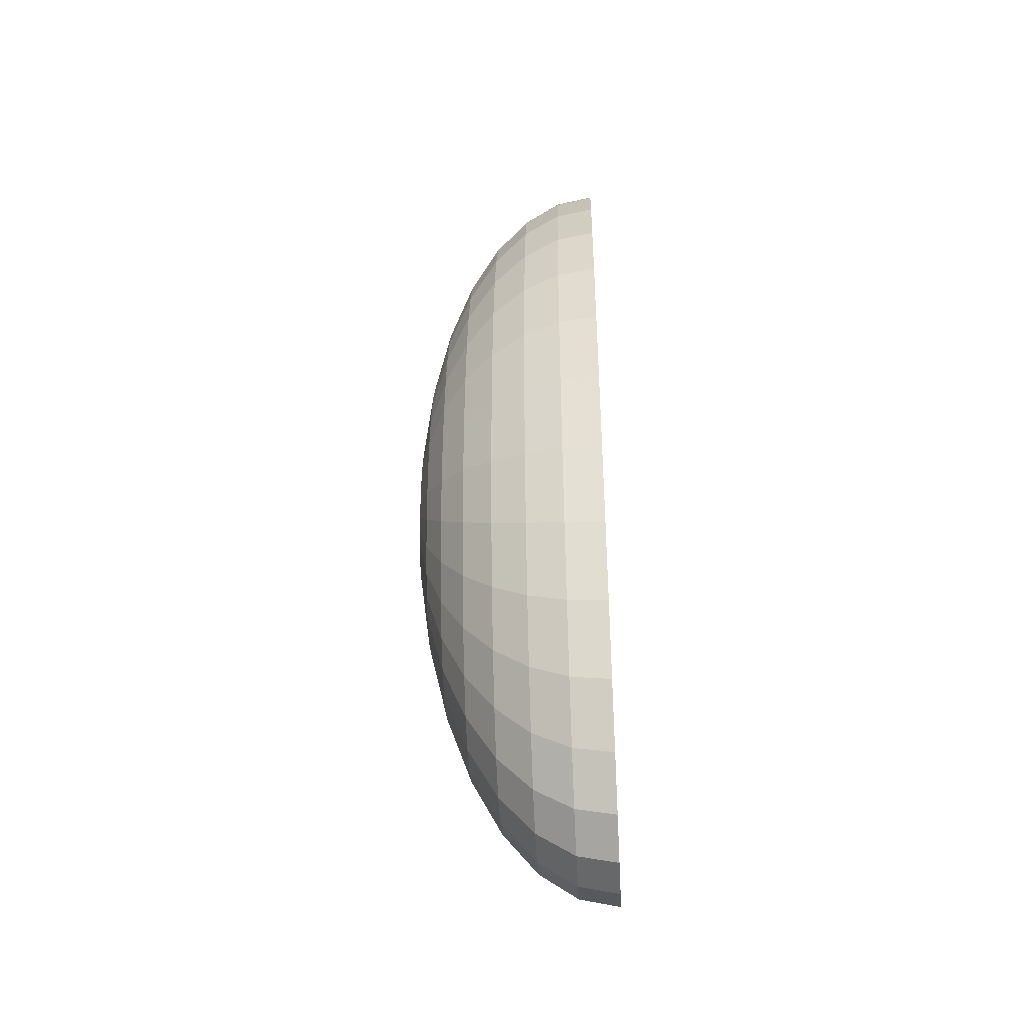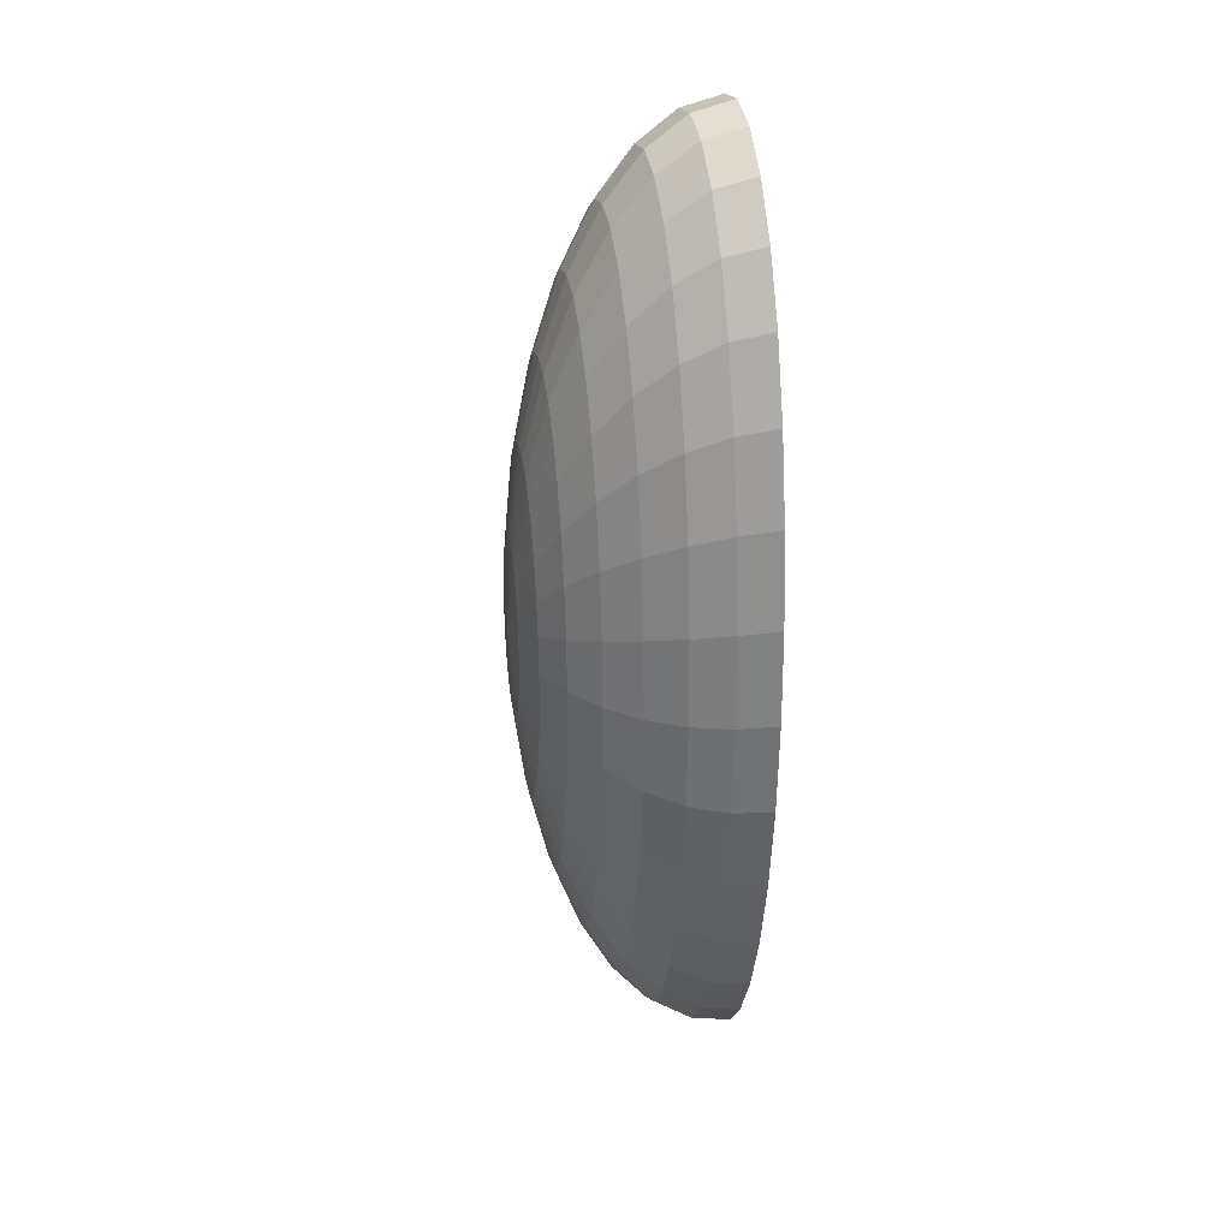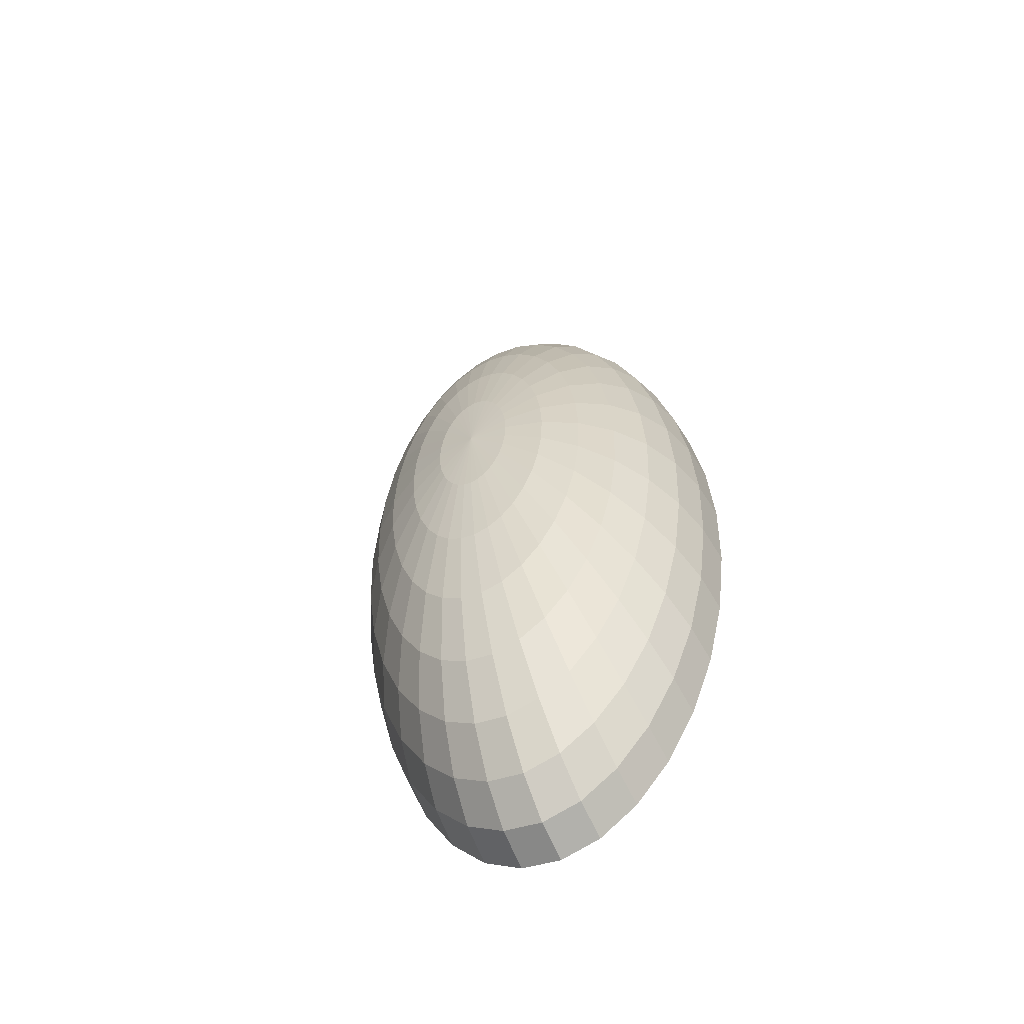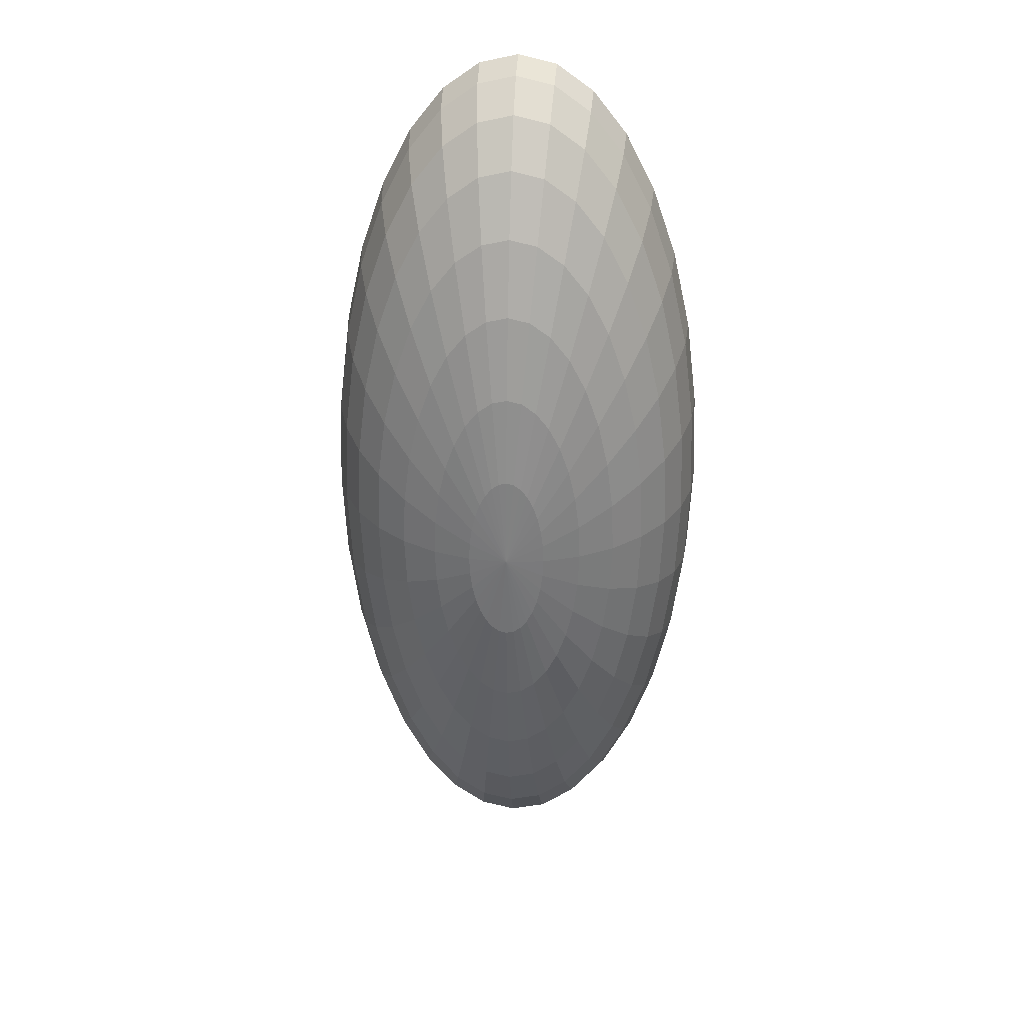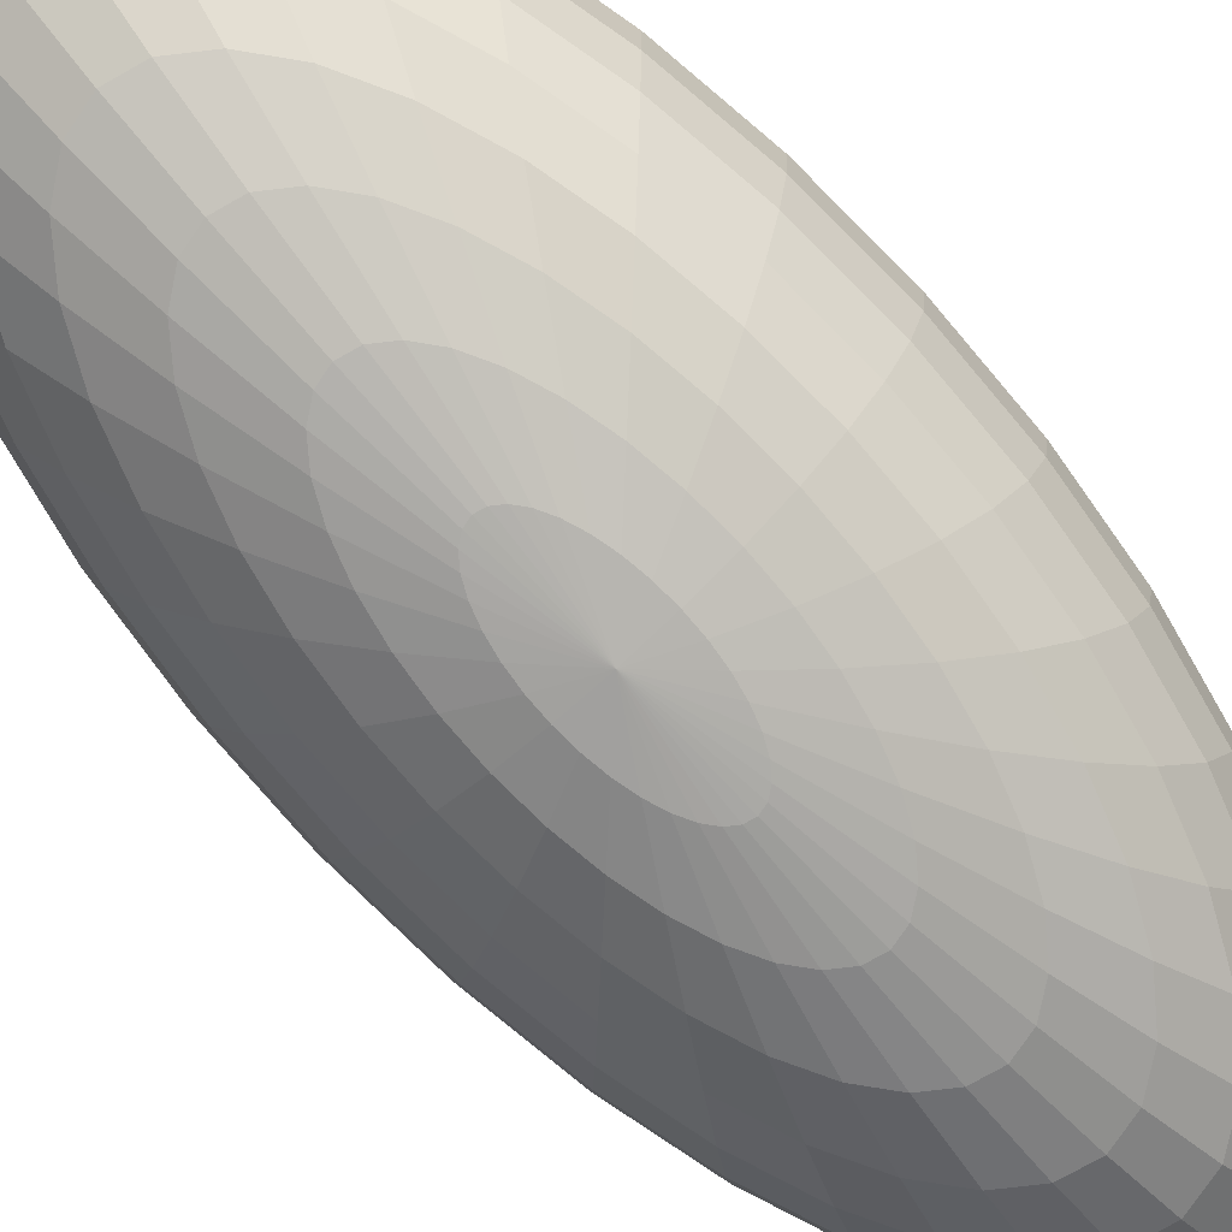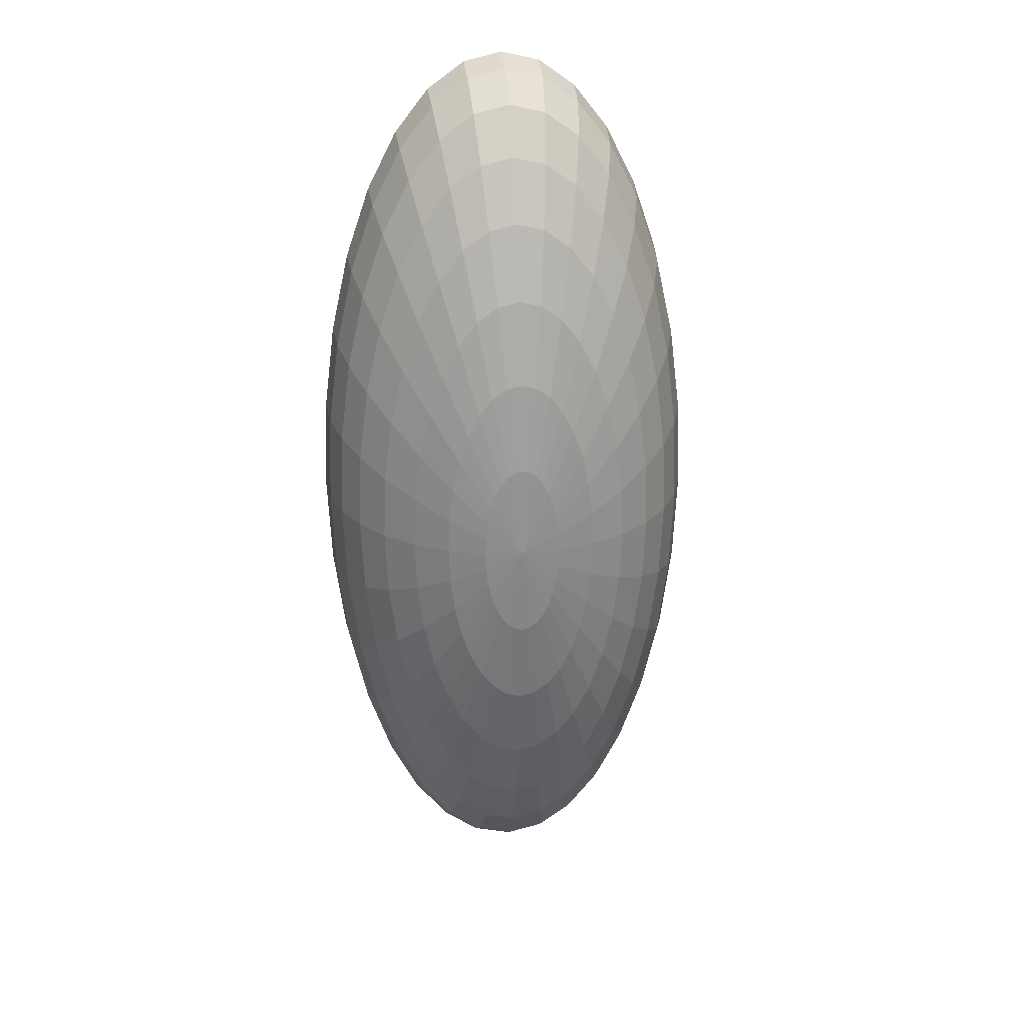
<metadata>
{"format":"obj","ext":"obj","renderer":"f3d","projection":"perspective","resolution":1024,"background":"white","views":[{"elev":-42.1,"azim":93.4,"up":"+Z"},{"elev":32.5,"azim":77.9,"up":"+Z"},{"elev":-61.0,"azim":26.0,"up":"+Z"},{"elev":31.7,"azim":3.6,"up":"+Z"},{"elev":-76.5,"azim":42.6,"up":"+Y"},{"elev":26.2,"azim":-6.4,"up":"+Z"}]}
</metadata>
<code>
o Sphere
v -0.001022 2.287 -8.958
v -0.001022 1.557 -8.786
v -0.001022 0.2072 -7.448
v 0.7294 2.287 -8.786
v 0.7154 1.557 -8.617
v 0.6738 0.8546 -8.117
v 0.6063 0.2072 -7.305
v 0.5155 -0.3601 -6.212
v 0.4048 -0.8258 -4.881
v 0.2785 -1.172 -3.361
v 0.1415 -1.385 -1.713
v 1.432 2.287 -8.276
v 1.404 1.557 -8.117
v 1.323 0.8546 -7.646
v 1.19 0.2072 -6.881
v 1.012 -0.3601 -5.852
v 0.795 -0.8258 -4.597
v 0.5473 -1.172 -3.166
v 0.2785 -1.385 -1.613
v 2.079 2.287 -7.448
v 2.039 1.557 -7.305
v 1.921 0.8546 -6.881
v 1.729 0.2072 -6.193
v 1.47 -0.3601 -5.266
v 1.155 -0.8258 -4.137
v 0.795 -1.172 -2.849
v 0.4048 -1.385 -1.452
v 2.647 2.287 -6.334
v 2.596 1.557 -6.212
v 2.445 0.8546 -5.852
v 2.2 0.2072 -5.266
v 1.871 -0.3601 -4.478
v 1.47 -0.8258 -3.518
v 1.012 -1.172 -2.423
v 0.5155 -1.385 -1.234
v 3.112 2.287 -4.976
v 3.052 1.557 -4.881
v 2.875 0.8546 -4.597
v 2.588 0.2072 -4.137
v 2.2 -0.3601 -3.518
v 1.729 -0.8258 -2.764
v 1.19 -1.172 -1.903
v 0.6063 -1.385 -0.9693
v 3.458 2.287 -3.427
v 3.392 1.557 -3.361
v 3.195 0.8546 -3.166
v 2.875 0.2072 -2.849
v 2.445 -0.3601 -2.423
v 1.921 -0.8258 -1.903
v 1.323 -1.172 -1.31
v 0.6738 -1.385 -0.6671
v 3.671 2.287 -1.746
v 3.601 1.557 -1.713
v 3.392 0.8546 -1.613
v 3.052 0.2072 -1.452
v 2.596 -0.3601 -1.234
v 2.039 -0.8258 -0.9693
v 1.404 -1.172 -0.6671
v 0.7154 -1.385 -0.3392
v 3.743 2.287 0.001835
v 3.671 1.557 0.001834
v 3.458 0.8546 0.001833
v 3.112 0.2072 0.001834
v 2.647 -0.3601 0.001833
v 2.079 -0.8258 0.001834
v 1.432 -1.172 0.001833
v 0.7294 -1.385 0.001833
v 3.671 2.287 1.75
v 3.601 1.557 1.716
v 3.392 0.8546 1.617
v 3.052 0.2072 1.455
v 2.596 -0.3601 1.238
v 2.039 -0.8258 0.973
v 1.404 -1.172 0.6708
v 0.7154 -1.385 0.3429
v 3.458 2.287 3.431
v 3.392 1.557 3.365
v 3.195 0.8546 3.17
v 2.875 0.2072 2.853
v 2.445 -0.3601 2.426
v 1.921 -0.8258 1.907
v 1.323 -1.172 1.314
v 0.6738 -1.385 0.6708
v 3.112 2.287 4.98
v 3.052 1.557 4.884
v 2.875 0.8546 4.601
v 2.588 0.2072 4.141
v 2.2 -0.3601 3.522
v 1.729 -0.8258 2.767
v 1.19 -1.172 1.907
v 0.6063 -1.385 0.973
v 2.647 2.287 6.338
v 2.596 1.557 6.216
v 2.445 0.8546 5.855
v 2.2 0.2072 5.27
v 1.871 -0.3601 4.482
v 1.47 -0.8258 3.522
v 1.012 -1.172 2.426
v 0.5155 -1.385 1.238
v 2.079 2.287 7.452
v 2.039 1.557 7.309
v 1.921 0.8546 6.885
v 1.729 0.2072 6.196
v 1.47 -0.3601 5.27
v 1.155 -0.8258 4.141
v 0.795 -1.172 2.853
v 0.4048 -1.385 1.455
v 1.432 2.287 8.28
v 1.404 1.557 8.121
v 1.323 0.8546 7.65
v 1.19 0.2072 6.885
v 1.012 -0.3601 5.855
v 0.795 -0.8258 4.601
v 0.5473 -1.172 3.17
v 0.2785 -1.385 1.617
v 0.7294 2.287 8.79
v 0.7154 1.557 8.621
v 0.6738 0.8546 8.121
v 0.6063 0.2072 7.309
v 0.5155 -0.3601 6.216
v 0.4048 -0.8258 4.884
v 0.2785 -1.172 3.365
v 0.1415 -1.385 1.716
v -0.001023 2.287 8.962
v -0.001022 1.557 8.79
v -0.001022 0.8546 8.28
v -0.001022 0.2072 7.452
v -0.001022 -0.3601 6.338
v -0.001022 -0.8258 4.98
v -0.001022 -1.172 3.431
v -0.001022 -1.385 1.75
v -0.7315 2.287 8.79
v -0.7175 1.557 8.621
v -0.6759 0.8546 8.121
v -0.6084 0.2072 7.309
v -0.5175 -0.3601 6.216
v -0.4068 -0.8258 4.884
v -0.2806 -1.172 3.365
v -0.1435 -1.385 1.716
v -1.434 2.287 8.28
v -1.406 1.557 8.121
v -1.325 0.8546 7.65
v -1.192 0.2072 6.885
v -1.014 -0.3601 5.855
v -0.7971 -0.8258 4.601
v -0.5494 -1.172 3.17
v -0.2806 -1.385 1.617
v -2.081 2.287 7.452
v -2.041 1.557 7.309
v -1.923 0.8546 6.885
v -1.731 0.2072 6.196
v -1.472 -0.3601 5.27
v -1.157 -0.8258 4.141
v -0.7971 -1.172 2.853
v -0.4068 -1.385 1.455
v -2.649 2.287 6.338
v -2.598 1.557 6.216
v -2.447 0.8546 5.855
v -2.202 0.2072 5.27
v -1.873 -0.3601 4.482
v -1.472 -0.8258 3.522
v -1.014 -1.172 2.426
v -0.5175 -1.385 1.238
v -0.001022 -1.457 0.001833
v -3.114 2.287 4.98
v -3.054 1.557 4.884
v -2.877 0.8546 4.601
v -2.59 0.2072 4.141
v -2.202 -0.3601 3.522
v -1.731 -0.8258 2.767
v -1.192 -1.172 1.907
v -0.6084 -1.385 0.973
v -3.46 2.287 3.431
v -3.394 1.557 3.365
v -3.197 0.8546 3.17
v -2.877 0.2072 2.853
v -2.447 -0.3601 2.426
v -1.923 -0.8258 1.907
v -1.325 -1.172 1.314
v -0.6759 -1.385 0.6708
v -3.673 2.287 1.75
v -3.603 1.557 1.716
v -3.394 0.8546 1.617
v -3.054 0.2072 1.455
v -2.598 -0.3601 1.238
v -2.041 -0.8258 0.973
v -1.406 -1.172 0.6708
v -0.7174 -1.385 0.3429
v -3.745 2.287 0.001829
v -3.673 1.557 0.001831
v -3.46 0.8546 0.001833
v -3.114 0.2072 0.001832
v -2.649 -0.3601 0.001833
v -2.081 -0.8258 0.001832
v -1.434 -1.172 0.001833
v -0.7315 -1.385 0.001833
v -3.673 2.287 -1.746
v -3.603 1.557 -1.713
v -3.394 0.8546 -1.613
v -3.054 0.2072 -1.452
v -2.598 -0.3601 -1.234
v -2.041 -0.8258 -0.9693
v -1.406 -1.172 -0.6671
v -0.7174 -1.385 -0.3392
v -3.46 2.287 -3.427
v -3.394 1.557 -3.361
v -3.197 0.8546 -3.166
v -2.877 0.2072 -2.849
v -2.447 -0.3601 -2.423
v -1.923 -0.8258 -1.903
v -1.325 -1.172 -1.31
v -0.6759 -1.385 -0.6671
v -3.114 2.287 -4.976
v -3.054 1.557 -4.881
v -2.877 0.8546 -4.597
v -2.59 0.2072 -4.137
v -2.202 -0.3601 -3.518
v -1.731 -0.8258 -2.764
v -1.192 -1.172 -1.903
v -0.6084 -1.385 -0.9693
v -2.649 2.287 -6.334
v -2.598 1.557 -6.212
v -2.447 0.8546 -5.852
v -2.202 0.2072 -5.266
v -1.873 -0.3601 -4.478
v -1.472 -0.8258 -3.518
v -1.014 -1.172 -2.423
v -0.5175 -1.385 -1.234
v -2.081 2.287 -7.448
v -2.041 1.557 -7.305
v -1.923 0.8546 -6.881
v -1.731 0.2072 -6.193
v -1.472 -0.3601 -5.266
v -1.157 -0.8258 -4.137
v -0.7971 -1.172 -2.849
v -0.4068 -1.385 -1.452
v -1.434 2.287 -8.276
v -1.406 1.557 -8.117
v -1.325 0.8546 -7.646
v -1.192 0.2072 -6.881
v -1.014 -0.3601 -5.852
v -0.7971 -0.8258 -4.597
v -0.5494 -1.172 -3.166
v -0.2806 -1.385 -1.613
v -0.7315 2.287 -8.786
v -0.7174 1.557 -8.617
v -0.6759 0.8546 -8.117
v -0.6084 0.2072 -7.305
v -0.5175 -0.3601 -6.212
v -0.4068 -0.8258 -4.881
v -0.2806 -1.172 -3.361
v -0.1435 -1.385 -1.713
v -0.001021 0.8546 -8.276
v -0.001021 -0.3601 -6.334
v -0.001021 -0.8258 -4.976
v -0.001021 -1.172 -3.427
v -0.001022 -1.385 -1.746
f 256 255 9 10
f 257 256 10 11
f 164 257 11
f 2 1 4 5
f 253 2 5 6
f 3 253 6 7
f 254 3 7 8
f 255 254 8 9
f 9 8 16 17
f 10 9 17 18
f 11 10 18 19
f 164 11 19
f 5 4 12 13
f 6 5 13 14
f 7 6 14 15
f 8 7 15 16
f 13 12 20 21
f 14 13 21 22
f 15 14 22 23
f 16 15 23 24
f 17 16 24 25
f 18 17 25 26
f 19 18 26 27
f 164 19 27
f 25 24 32 33
f 26 25 33 34
f 27 26 34 35
f 164 27 35
f 21 20 28 29
f 22 21 29 30
f 23 22 30 31
f 24 23 31 32
f 30 29 37 38
f 31 30 38 39
f 32 31 39 40
f 33 32 40 41
f 34 33 41 42
f 35 34 42 43
f 164 35 43
f 29 28 36 37
f 42 41 49 50
f 43 42 50 51
f 164 43 51
f 37 36 44 45
f 38 37 45 46
f 39 38 46 47
f 40 39 47 48
f 41 40 48 49
f 47 46 54 55
f 48 47 55 56
f 49 48 56 57
f 50 49 57 58
f 51 50 58 59
f 164 51 59
f 45 44 52 53
f 46 45 53 54
f 59 58 66 67
f 164 59 67
f 53 52 60 61
f 54 53 61 62
f 55 54 62 63
f 56 55 63 64
f 57 56 64 65
f 58 57 65 66
f 63 62 70 71
f 64 63 71 72
f 65 64 72 73
f 66 65 73 74
f 67 66 74 75
f 164 67 75
f 61 60 68 69
f 62 61 69 70
f 75 74 82 83
f 164 75 83
f 69 68 76 77
f 70 69 77 78
f 71 70 78 79
f 72 71 79 80
f 73 72 80 81
f 74 73 81 82
f 80 79 87 88
f 81 80 88 89
f 82 81 89 90
f 83 82 90 91
f 164 83 91
f 77 76 84 85
f 78 77 85 86
f 79 78 86 87
f 164 91 99
f 85 84 92 93
f 86 85 93 94
f 87 86 94 95
f 88 87 95 96
f 89 88 96 97
f 90 89 97 98
f 91 90 98 99
f 96 95 103 104
f 97 96 104 105
f 98 97 105 106
f 99 98 106 107
f 164 99 107
f 93 92 100 101
f 94 93 101 102
f 95 94 102 103
f 164 107 115
f 101 100 108 109
f 102 101 109 110
f 103 102 110 111
f 104 103 111 112
f 105 104 112 113
f 106 105 113 114
f 107 106 114 115
f 4 1 245 237 229 221 213 205 197 189 181 173 165 156 148 140 132 124 116 108 100 92 84 76 68 60 52 44 36 28 20 12
f 113 112 120 121
f 114 113 121 122
f 115 114 122 123
f 164 115 123
f 109 108 116 117
f 110 109 117 118
f 111 110 118 119
f 112 111 119 120
f 118 117 125 126
f 119 118 126 127
f 120 119 127 128
f 121 120 128 129
f 122 121 129 130
f 123 122 130 131
f 164 123 131
f 117 116 124 125
f 130 129 137 138
f 131 130 138 139
f 164 131 139
f 125 124 132 133
f 126 125 133 134
f 127 126 134 135
f 128 127 135 136
f 129 128 136 137
f 134 133 141 142
f 135 134 142 143
f 136 135 143 144
f 137 136 144 145
f 138 137 145 146
f 139 138 146 147
f 164 139 147
f 133 132 140 141
f 146 145 153 154
f 147 146 154 155
f 164 147 155
f 141 140 148 149
f 142 141 149 150
f 143 142 150 151
f 144 143 151 152
f 145 144 152 153
f 151 150 158 159
f 152 151 159 160
f 153 152 160 161
f 154 153 161 162
f 155 154 162 163
f 164 155 163
f 149 148 156 157
f 150 149 157 158
f 163 162 171 172
f 164 163 172
f 157 156 165 166
f 158 157 166 167
f 159 158 167 168
f 160 159 168 169
f 161 160 169 170
f 162 161 170 171
f 168 167 175 176
f 169 168 176 177
f 170 169 177 178
f 171 170 178 179
f 172 171 179 180
f 164 172 180
f 166 165 173 174
f 167 166 174 175
f 180 179 187 188
f 164 180 188
f 174 173 181 182
f 175 174 182 183
f 176 175 183 184
f 177 176 184 185
f 178 177 185 186
f 179 178 186 187
f 185 184 192 193
f 186 185 193 194
f 187 186 194 195
f 188 187 195 196
f 164 188 196
f 182 181 189 190
f 183 182 190 191
f 184 183 191 192
f 164 196 204
f 190 189 197 198
f 191 190 198 199
f 192 191 199 200
f 193 192 200 201
f 194 193 201 202
f 195 194 202 203
f 196 195 203 204
f 202 201 209 210
f 203 202 210 211
f 204 203 211 212
f 164 204 212
f 198 197 205 206
f 199 198 206 207
f 200 199 207 208
f 201 200 208 209
f 206 205 213 214
f 207 206 214 215
f 208 207 215 216
f 209 208 216 217
f 210 209 217 218
f 211 210 218 219
f 212 211 219 220
f 164 212 220
f 218 217 225 226
f 219 218 226 227
f 220 219 227 228
f 164 220 228
f 214 213 221 222
f 215 214 222 223
f 216 215 223 224
f 217 216 224 225
f 223 222 230 231
f 224 223 231 232
f 225 224 232 233
f 226 225 233 234
f 227 226 234 235
f 228 227 235 236
f 164 228 236
f 222 221 229 230
f 235 234 242 243
f 236 235 243 244
f 164 236 244
f 230 229 237 238
f 231 230 238 239
f 232 231 239 240
f 233 232 240 241
f 234 233 241 242
f 239 238 246 247
f 240 239 247 248
f 241 240 248 249
f 242 241 249 250
f 243 242 250 251
f 244 243 251 252
f 164 244 252
f 238 237 245 246
f 251 250 255 256
f 252 251 256 257
f 164 252 257
f 246 245 1 2
f 247 246 2 253
f 248 247 253 3
f 249 248 3 254
f 250 249 254 255

</code>
